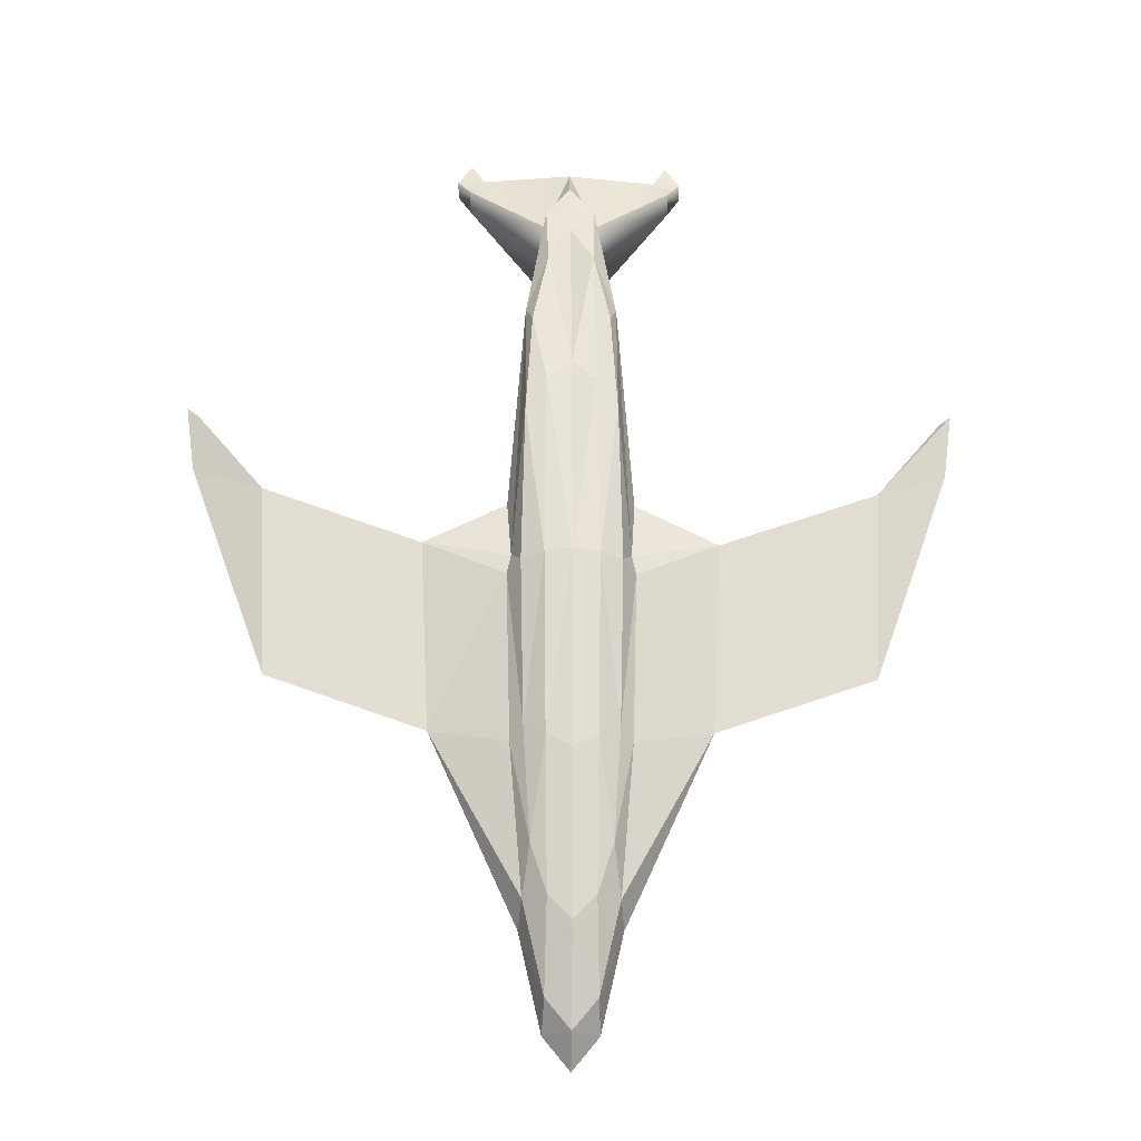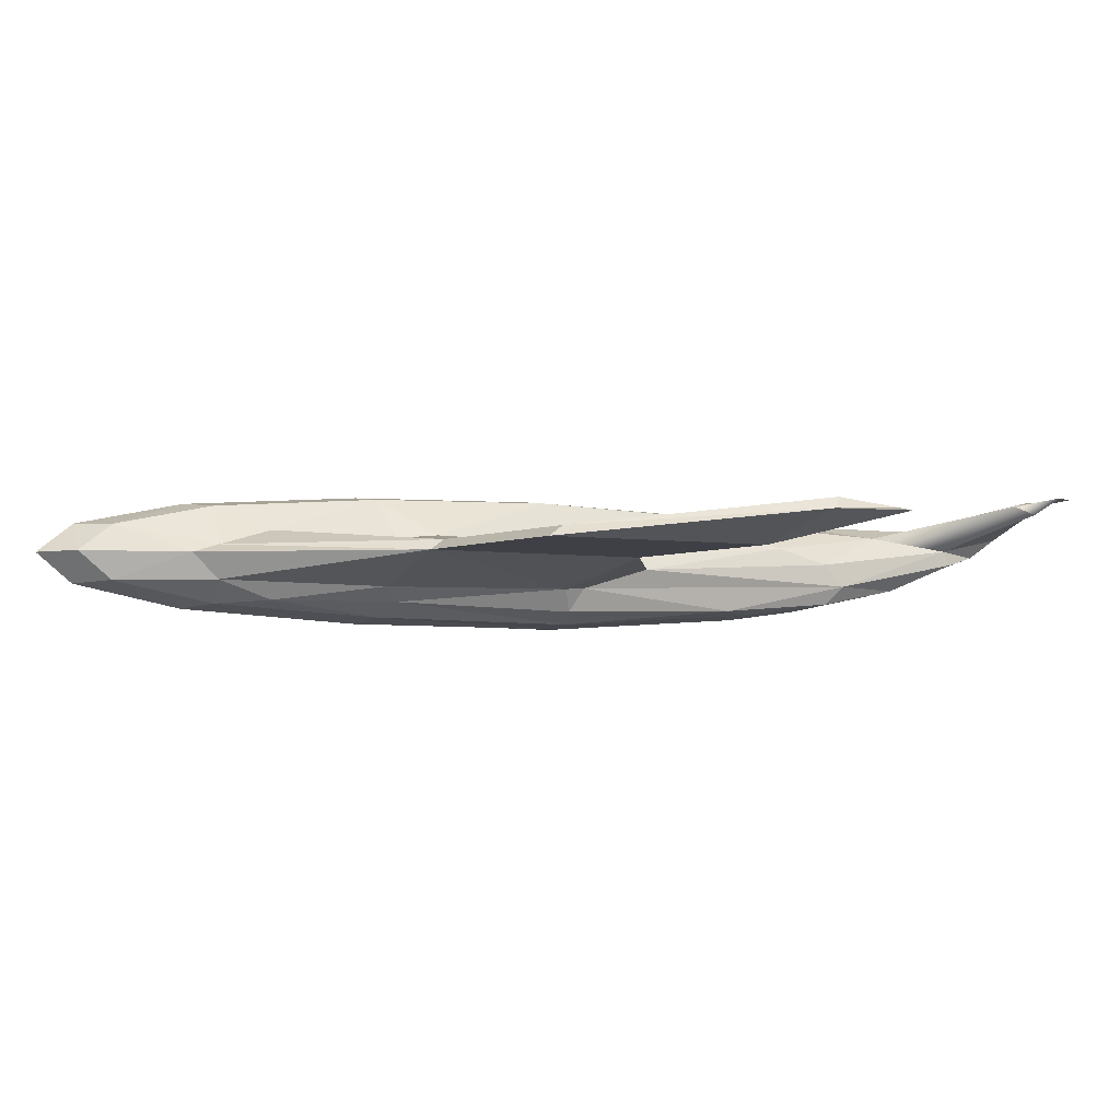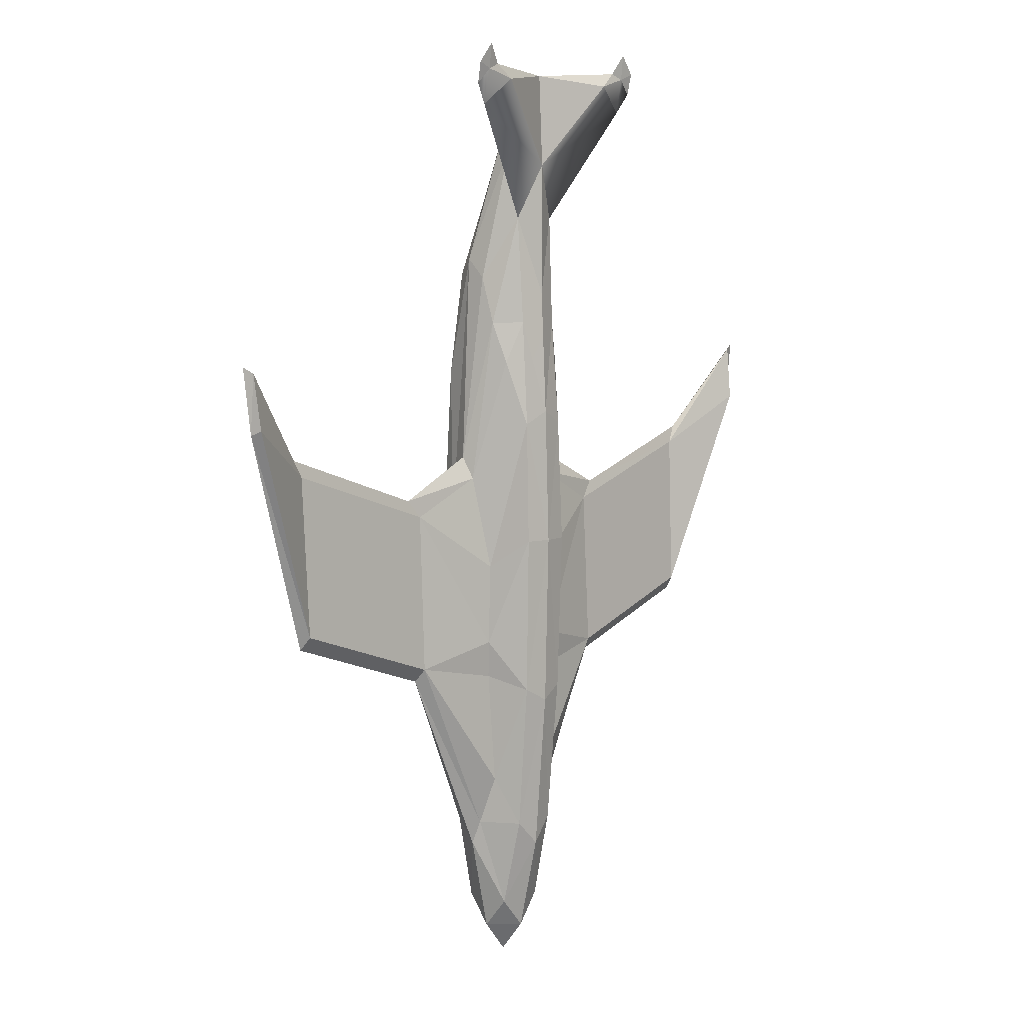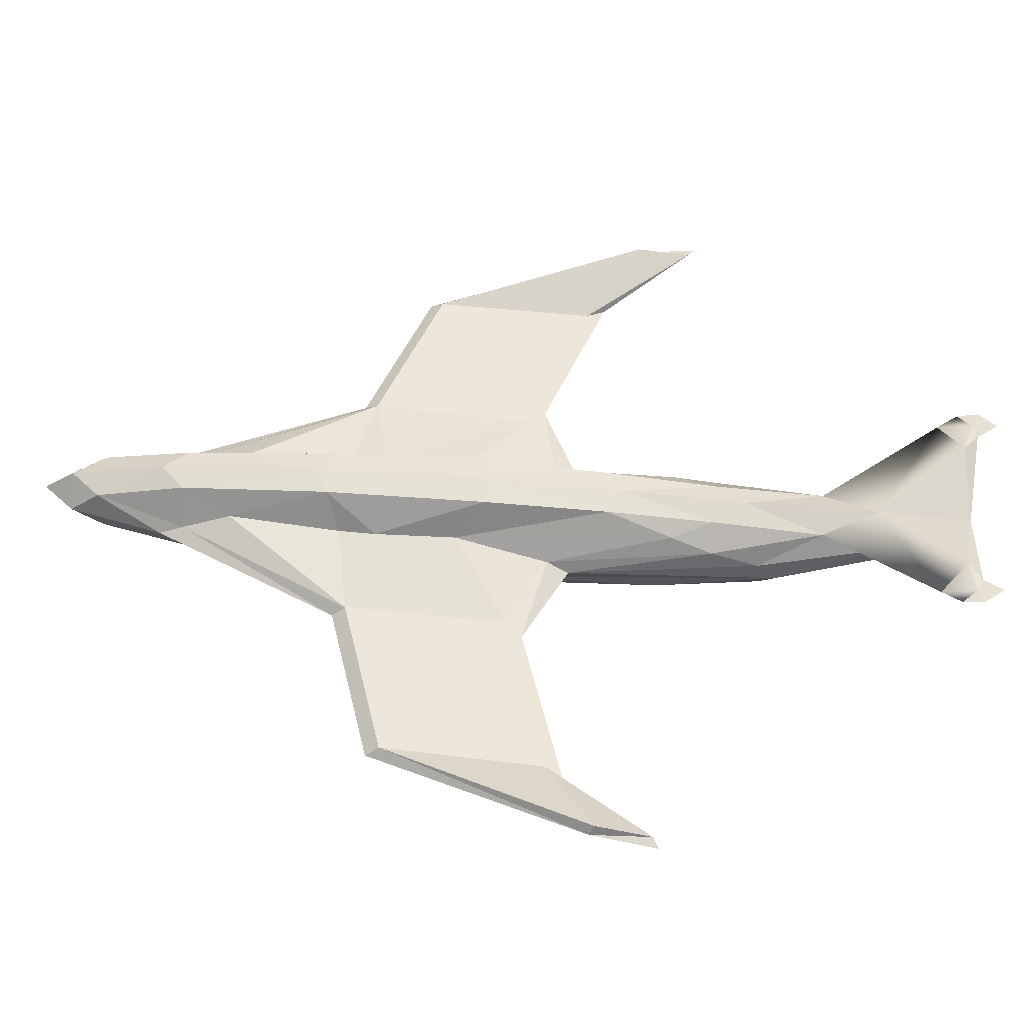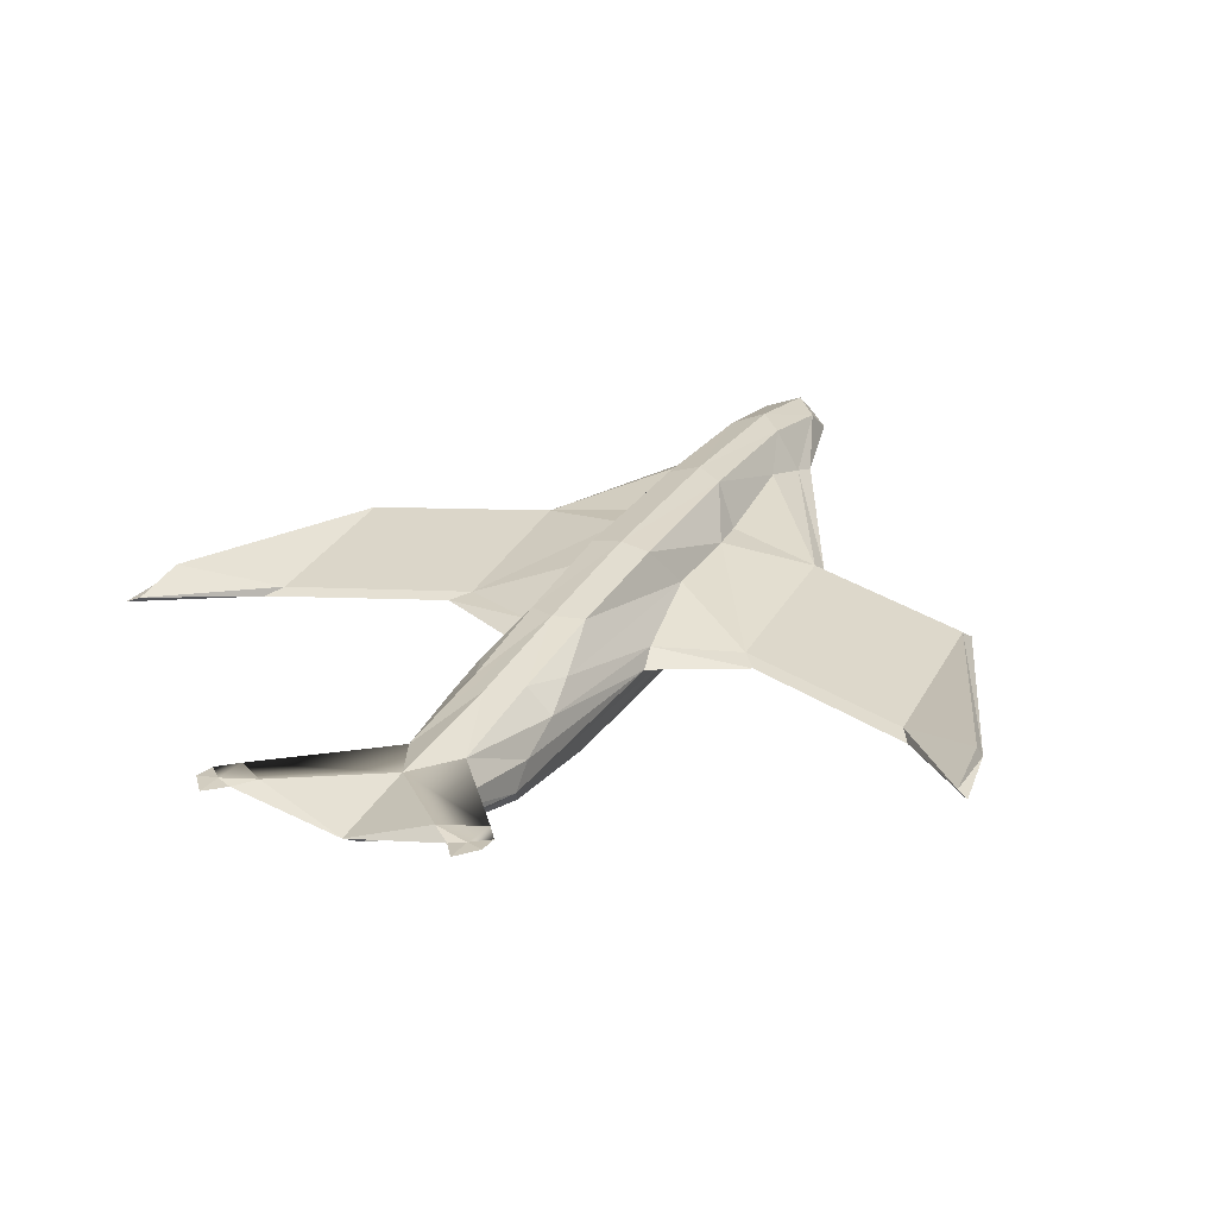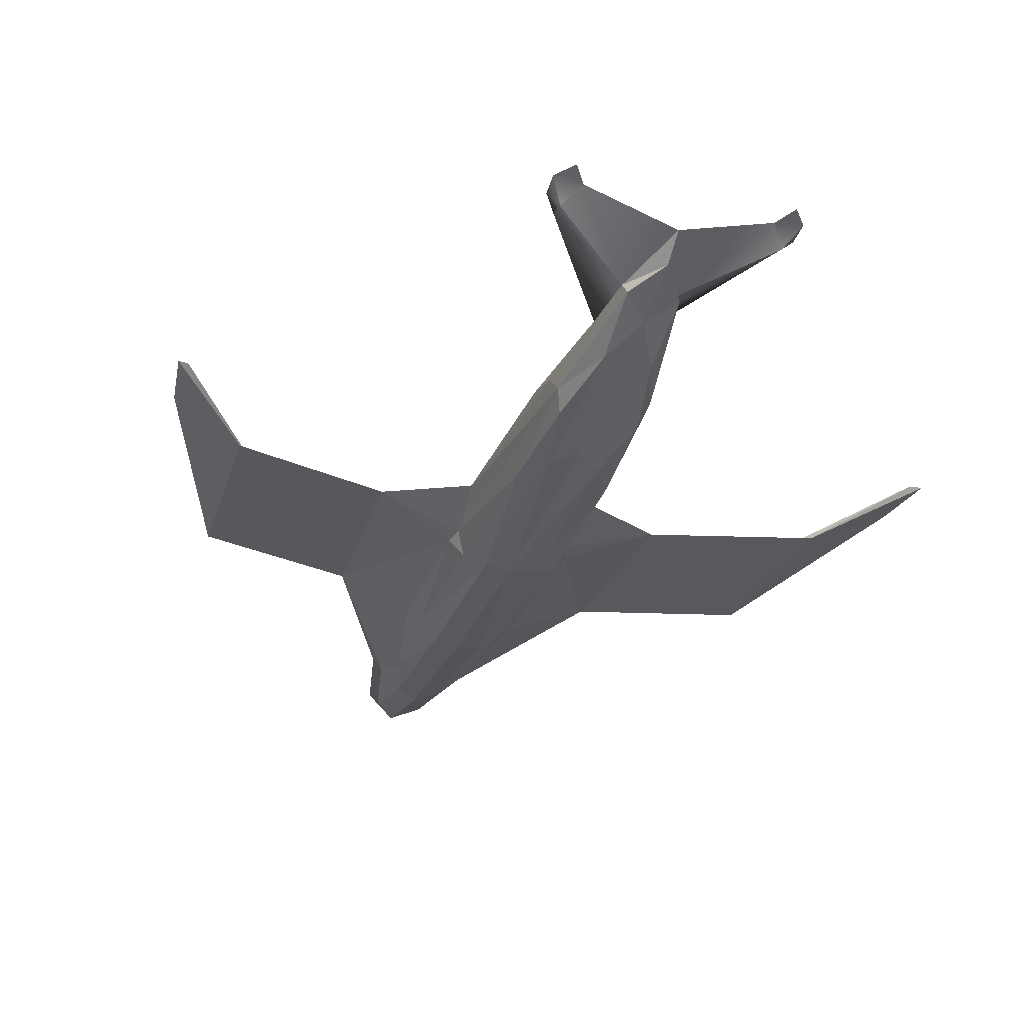
<metadata>
{"format":"obj","ext":"obj","renderer":"f3d","projection":"perspective","resolution":1024,"background":"white","views":[{"elev":-21.6,"azim":-1.6,"up":"+Z"},{"elev":-7.0,"azim":-110.1,"up":"+Y"},{"elev":6.6,"azim":132.7,"up":"+Z"},{"elev":52.8,"azim":-84.9,"up":"+Y"},{"elev":28.6,"azim":24.7,"up":"+Y"},{"elev":-28.8,"azim":-18.3,"up":"+Y"}]}
</metadata>
<code>
v 0.3264 -0.6525 -2.355
v 0.3507 -0.6621 0.04392
v 0.3021 -0.5557 -4.321
v 0.5093 -0.5093 -3.674
v 0.599 -0.4875 -2.179
v 0.6432 -0.5353 -0.01879
v 0.3264 -0.46 2.53
v 0.599 -0.4467 2.104
v 0.5093 -0.3043 3.493
v 0.3021 -0.07717 4.51
v 0.3264 0.7639 1.402
v 0.3507 0.8194 -0.2381
v 0.3021 0.6648 2.817
v 0.5093 0.5385 2.265
v 0.599 0.3157 -0.6094
v 0.6432 0.3256 -1.684
v 0.3264 0.7639 -2.355
v 0.599 0.2771 -2.179
v 0.5093 0.3151 -3.674
v 0.3021 0.599 -4.321
v 0.3507 1e-06 -5.912
v 0.3264 0.3264 -5.511
v 0.599 0.1079 -4.321
v 0.6432 1e-06 -4.641
v 0.3264 -0.3264 -5.511
v 0.599 -0.3021 -4.321
v 1.787 0 -2.127
v 1.904 -0 0.3992
v 0.8194 -0.2789 -0.1191
v 0.7639 -0.3264 -2.355
v 1.717 0.04057 0.1645
v 3.83 -0.02566 0.8641
v 3.791 0.066 -1.253
v 1.732 0.1322 -1.952
v 0.7639 0.1351 0.6375
v 0.8194 -0 0.9319
v 0.599 0.368 2.817
v 0.6132 0.186 3.438
v 0.7639 -0.2545 0.1336
v 0.599 -0.08286 3.695
v 0.3507 0.4612 5.267
v 0.3264 0.2957 5.386
v 0.3264 0.5899 4.258
v 4.89 0.2782 2.272
v 5.024 0.2377 2.353
v 4.907 0.2377 1.485
v 3.964 -0.06622 1.099
v 3.847 -0.06622 -1.428
v 4.851 0.3699 1.545
v 1.38 0.8443 6.025
v 1.183 1.01 6.28
v 0.9584 1.049 6.095
v 1.367 0.9367 5.75
v 1.553 1.047 6.288
v 1.356 1.064 6.543
v 1.356 1.027 6.211
v 1.54 0.991 6.012
v -0.3264 -0.6525 -2.355
v -0.3507 -0.6621 0.04392
v 0 -0.6881 0.06588
v 0 -0.708 -2.53
v 0 -0.6 -4.641
v -0.3021 -0.5557 -4.321
v -0.5093 -0.5093 -3.674
v -0.599 -0.4875 -2.179
v -0.6432 -0.5353 -0.01879
v -0.3264 -0.46 2.53
v 0 -0.3899 2.794
v -0.599 -0.4467 2.104
v -0.5093 -0.3043 3.493
v -0.3021 -0.07717 4.51
v 0 0.1436 5.042
v -0.3264 0.7639 1.402
v -0.3507 0.8194 -0.2381
v 0 0.8785 -0.2381
v 0 0.8194 1.578
v 0 0.7421 3.218
v -0.3021 0.6648 2.817
v -0.5093 0.5385 2.265
v -0.599 0.3157 -0.6094
v -0.6432 0.3256 -1.684
v -0.3264 0.7639 -2.355
v 0 0.8194 -2.53
v -0.599 0.2771 -2.179
v -0.5093 0.3151 -3.674
v -0.3021 0.599 -4.321
v 0 0.6432 -4.641
v -0.3507 1e-06 -5.912
v 0 1e-06 -6.338
v 0 0.3507 -5.912
v -0.3264 0.3264 -5.511
v -0.599 0.1079 -4.321
v -0.6432 1e-06 -4.641
v 0 -0.3507 -5.912
v -0.3264 -0.3264 -5.511
v -0.599 -0.3021 -4.321
v -1.787 0 -2.127
v -1.904 -0 0.3992
v -0.8194 -0.2789 -0.1191
v -0.7639 -0.3264 -2.355
v -1.717 0.04057 0.1645
v -3.83 -0.02566 0.8641
v -3.791 0.066 -1.253
v -1.732 0.1322 -1.952
v -0.7639 0.1351 0.6375
v -0.8194 -0 0.9319
v -0.599 0.368 2.817
v -0.6132 0.186 3.438
v -0.7639 -0.2545 0.1336
v -0.599 -0.08286 3.695
v -0.3507 0.4612 5.267
v 0 0.6918 6.204
v 0 0.44 5.85
v -0.3264 0.2957 5.386
v 0 0.746 4.985
v -0.3264 0.5899 4.258
v -4.89 0.2782 2.272
v -5.024 0.2377 2.353
v -4.907 0.2377 1.485
v -3.964 -0.06622 1.099
v -3.847 -0.06622 -1.428
v -4.851 0.3699 1.545
v -1.38 0.8443 6.025
v -1.183 1.01 6.28
v -0.9584 1.049 6.095
v -1.367 0.9367 5.75
v -1.553 1.047 6.288
v -1.356 1.064 6.543
v -1.356 1.027 6.211
v -1.54 0.991 6.012
f 112 51 52
f 51 55 56
f 125 124 112
f 129 128 124
f 115 112 52
f 52 51 56
f 115 125 112
f 125 129 124
f 1 2 60
f 61 62 3
f 1 3 4
f 5 6 2
f 7 68 60
f 2 6 8
f 7 8 9
f 10 72 68
f 11 12 75
f 76 77 13
f 11 13 14
f 15 16 12
f 17 83 75
f 17 12 16
f 17 18 19
f 20 87 83
f 21 89 90
f 22 90 87
f 20 19 23
f 22 23 24
f 94 89 21
f 25 21 24
f 26 4 3
f 25 3 62
f 27 28 29
f 29 6 5
f 30 5 4
f 26 24 27
f 31 32 33
f 27 24 23
f 34 23 19
f 34 18 16
f 35 36 28
f 31 16 15
f 35 15 14
f 37 38 36
f 39 29 28
f 36 38 40
f 40 9 8
f 39 8 6
f 41 112 113
f 42 113 72
f 10 9 40
f 40 38 41
f 43 41 38
f 37 14 13
f 43 13 77
f 44 45 46
f 47 48 46
f 33 49 46
f 27 34 33
f 28 27 48
f 32 44 49
f 47 45 44
f 28 47 32
f 61 1 60
f 1 61 3
f 5 1 4
f 1 5 2
f 2 7 60
f 7 2 8
f 10 7 9
f 7 10 68
f 76 11 75
f 11 76 13
f 15 11 14
f 11 15 12
f 12 17 75
f 18 17 16
f 20 17 19
f 17 20 83
f 22 21 90
f 20 22 87
f 22 20 23
f 21 22 24
f 25 94 21
f 26 25 24
f 25 26 3
f 94 25 62
f 30 27 29
f 30 29 5
f 26 30 4
f 30 26 27
f 34 31 33
f 34 27 23
f 18 34 19
f 31 34 16
f 31 35 28
f 35 31 15
f 37 35 14
f 35 37 36
f 36 39 28
f 39 36 40
f 39 40 8
f 29 39 6
f 42 41 113
f 10 42 72
f 42 10 40
f 42 40 41
f 115 52 53
f 37 43 38
f 43 37 13
f 115 43 77
f 49 44 46
f 45 47 46
f 48 33 46
f 48 27 33
f 47 28 48
f 33 32 49
f 32 47 44
f 31 28 32
f 51 50 54
f 50 53 57
f 41 43 53
f 41 50 51
f 56 55 54
f 57 56 54
f 53 52 56
f 58 60 59
f 61 63 62
f 58 64 63
f 65 59 66
f 67 60 68
f 59 69 66
f 67 70 69
f 71 68 72
f 73 75 74
f 76 78 77
f 73 79 78
f 80 74 81
f 82 75 83
f 82 81 74
f 82 85 84
f 86 83 87
f 88 90 89
f 91 87 90
f 86 92 85
f 91 93 92
f 94 88 89
f 95 93 88
f 96 63 64
f 95 62 63
f 97 99 98
f 99 65 66
f 100 64 65
f 96 97 93
f 101 103 102
f 97 92 93
f 104 85 92
f 104 81 84
f 105 98 106
f 101 80 81
f 105 79 80
f 107 106 108
f 109 98 99
f 106 110 108
f 110 69 70
f 109 66 69
f 111 113 112
f 114 72 113
f 71 110 70
f 110 111 108
f 116 108 111
f 107 78 79
f 116 77 78
f 117 119 118
f 120 119 121
f 103 119 122
f 97 103 104
f 98 121 97
f 102 122 117
f 120 117 118
f 98 102 120
f 61 60 58
f 58 63 61
f 65 64 58
f 58 59 65
f 59 60 67
f 67 69 59
f 71 70 67
f 67 68 71
f 76 75 73
f 73 78 76
f 80 79 73
f 73 74 80
f 74 75 82
f 84 81 82
f 86 85 82
f 82 83 86
f 91 90 88
f 86 87 91
f 91 92 86
f 88 93 91
f 95 88 94
f 96 93 95
f 95 63 96
f 94 62 95
f 100 99 97
f 100 65 99
f 96 64 100
f 100 97 96
f 104 103 101
f 104 92 97
f 84 85 104
f 101 81 104
f 101 98 105
f 105 80 101
f 107 79 105
f 105 106 107
f 106 98 109
f 109 110 106
f 109 69 110
f 99 66 109
f 114 113 111
f 71 72 114
f 114 110 71
f 114 111 110
f 126 125 115
f 107 108 116
f 116 78 107
f 115 77 116
f 122 119 117
f 118 119 120
f 121 119 103
f 121 103 97
f 120 121 98
f 103 122 102
f 102 117 120
f 101 102 98
f 124 128 127
f 123 127 130
f 111 123 126
f 124 123 111
f 129 127 128
f 130 127 129
f 126 130 129
f 43 115 53
f 55 51 54
f 54 50 57
f 50 41 53
f 112 41 51
f 57 53 56
f 116 126 115
f 123 124 127
f 126 123 130
f 116 111 126
f 112 124 111
f 125 126 129

</code>
